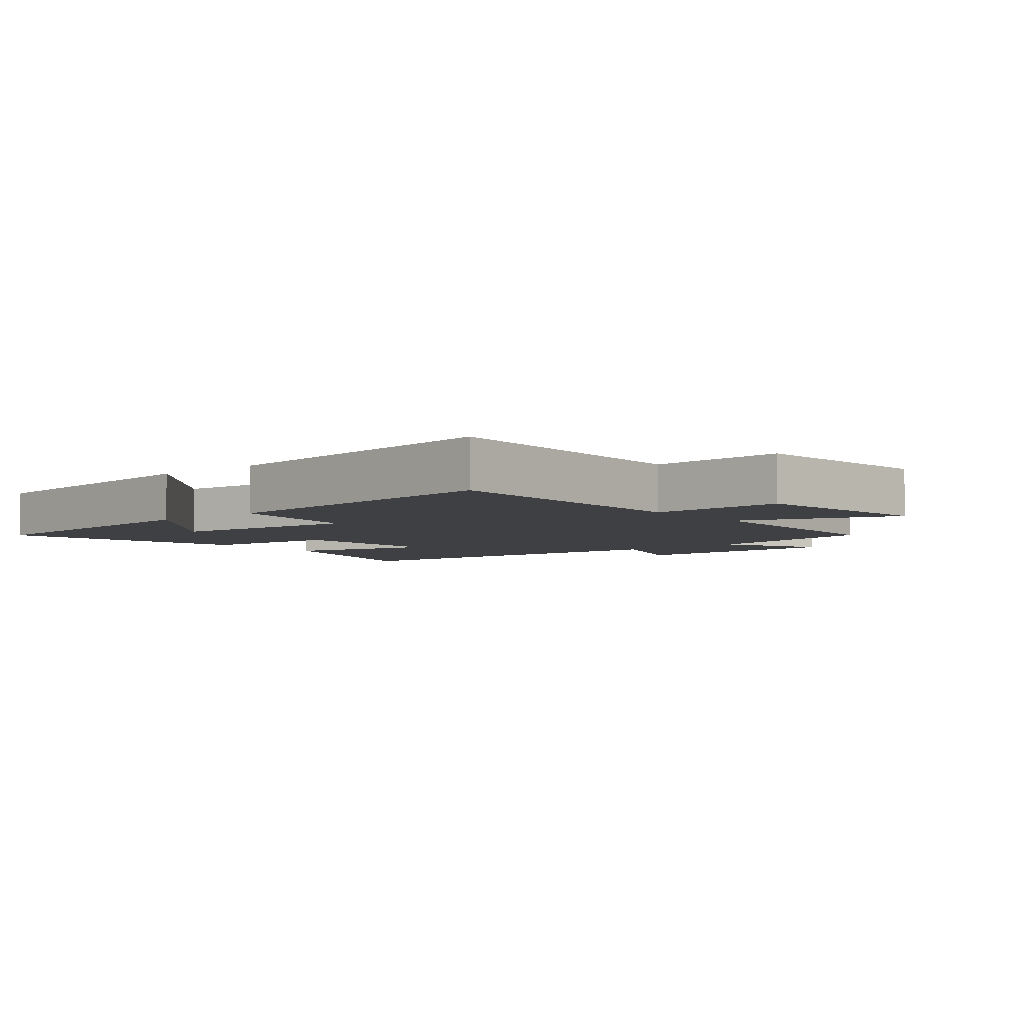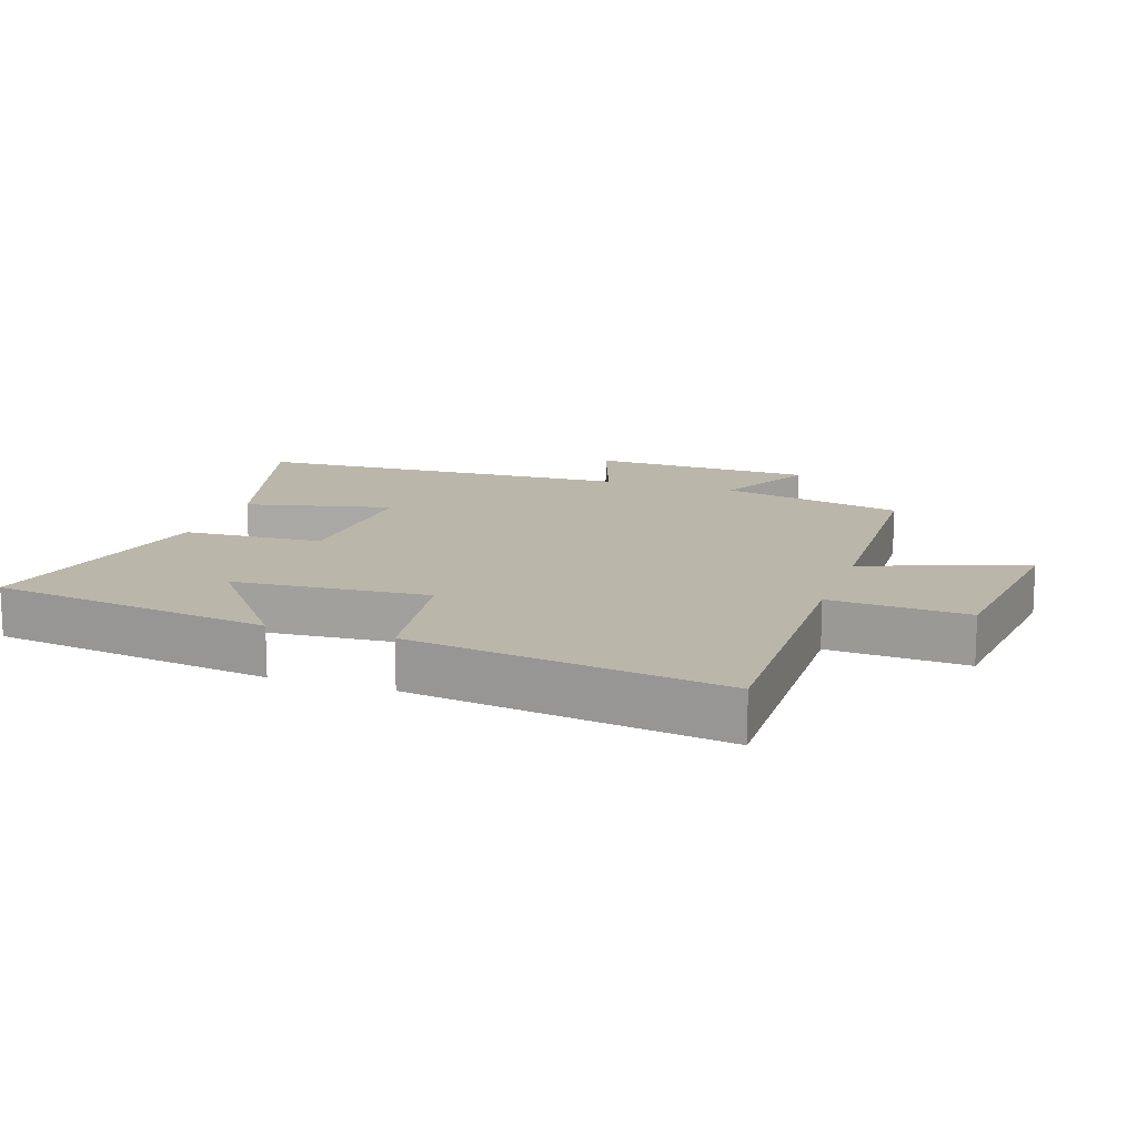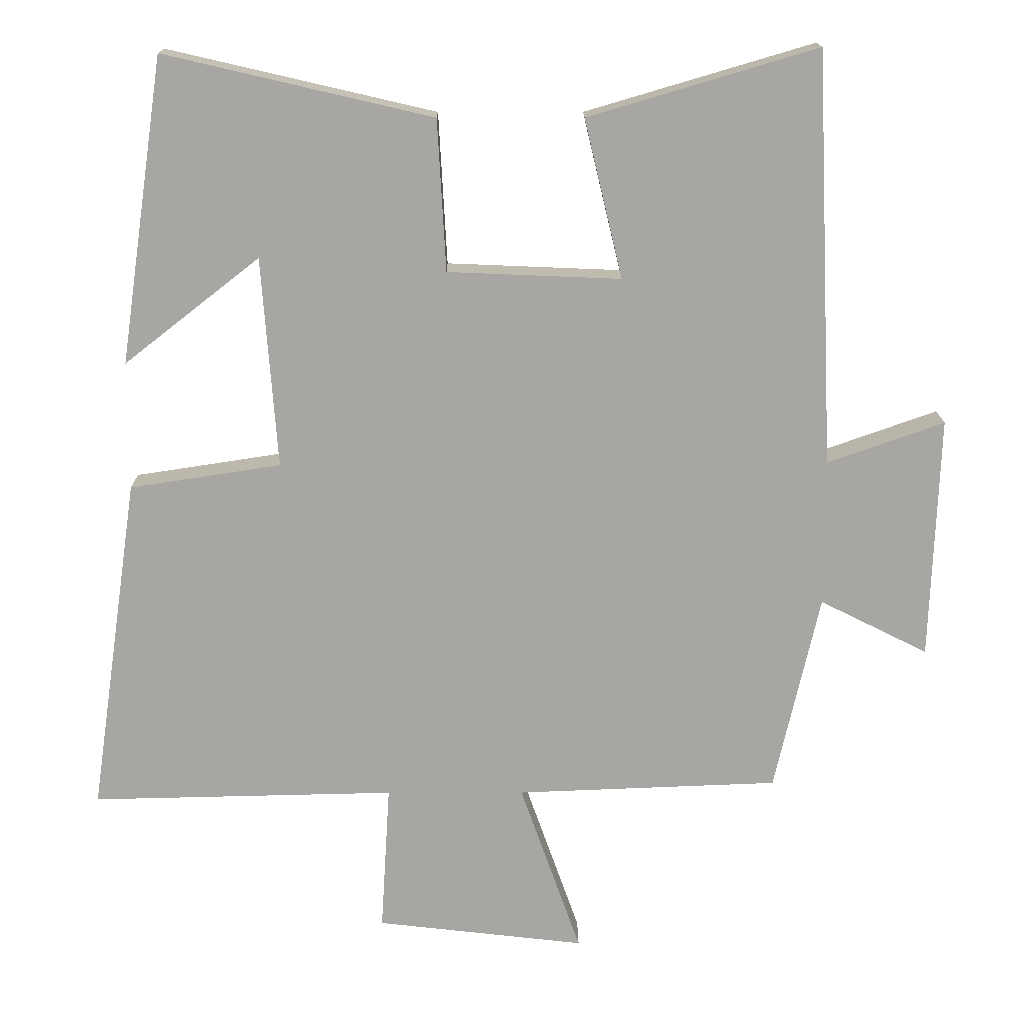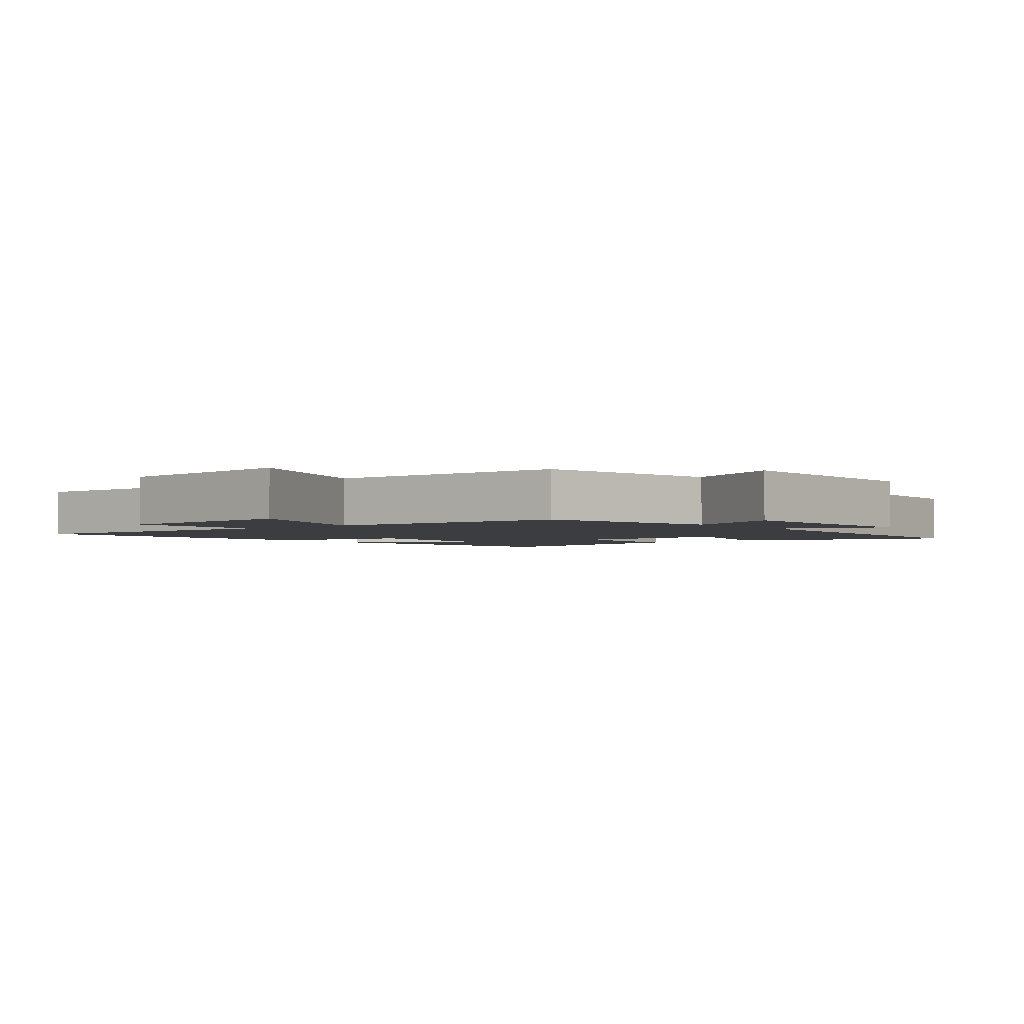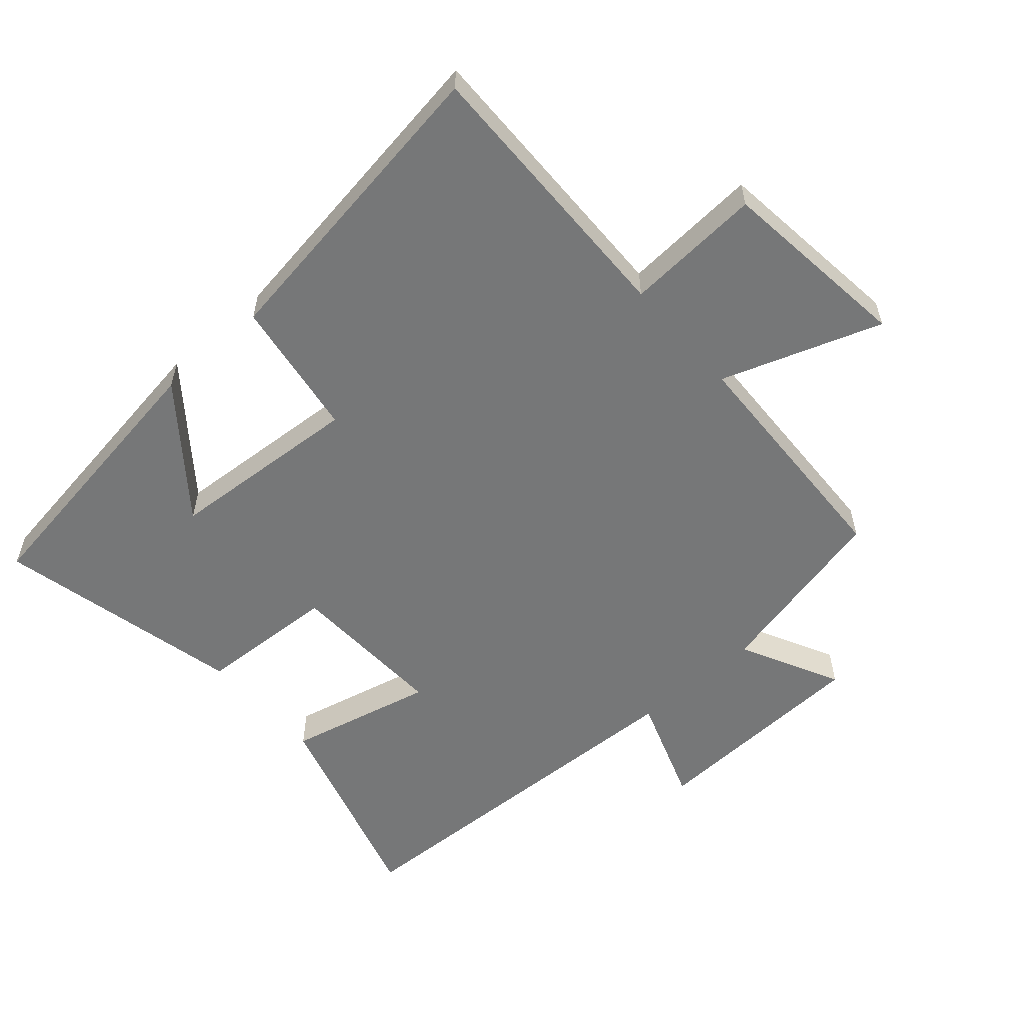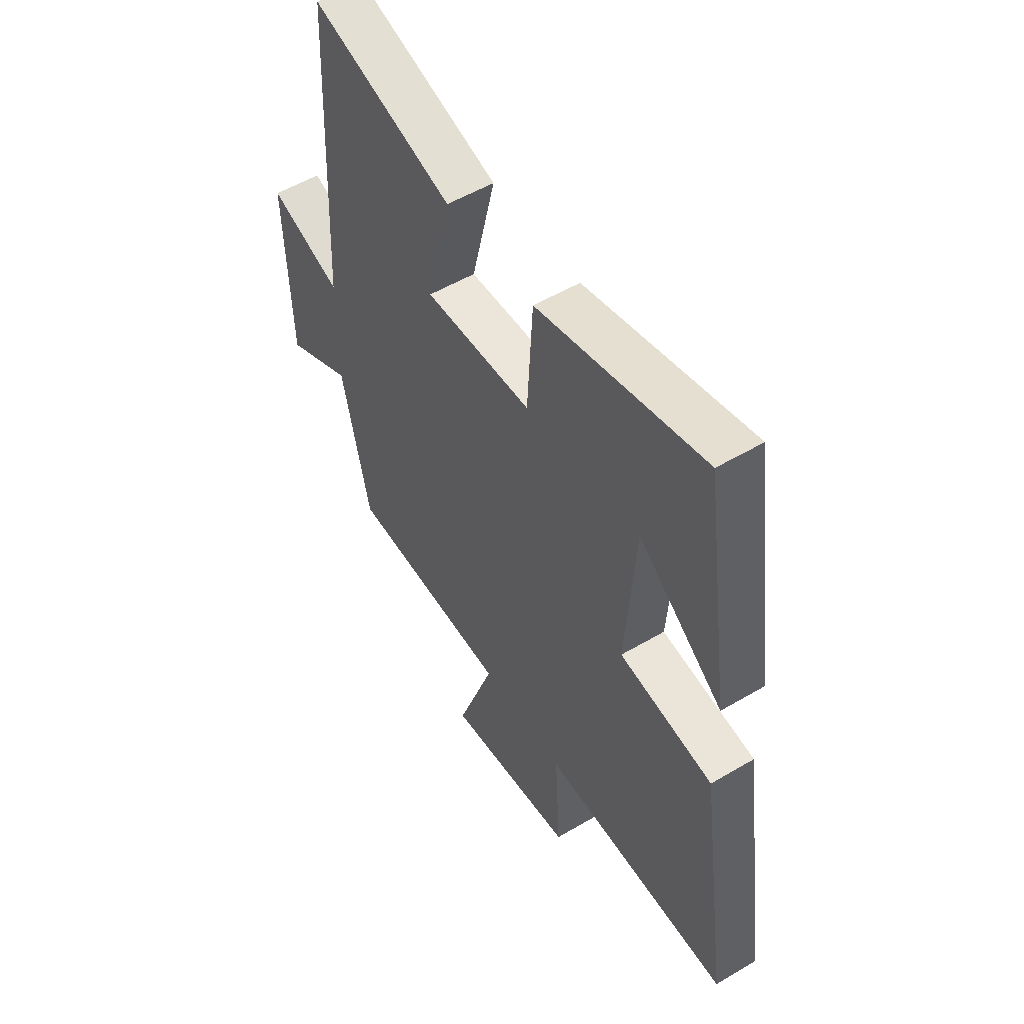
<metadata>
{"format":"obj","ext":"obj","renderer":"f3d","projection":"perspective","resolution":1024,"background":"white","views":[{"elev":-4.8,"azim":129.3,"up":"+Y"},{"elev":14.1,"azim":108.8,"up":"+Y"},{"elev":15.8,"azim":179.8,"up":"+Z"},{"elev":-2.5,"azim":-142.1,"up":"+Y"},{"elev":-57.0,"azim":131.4,"up":"+Y"},{"elev":53.5,"azim":57.7,"up":"+Z"}]}
</metadata>
<code>
v 0.57 0.07 -0.51
v 0.136 0.07 -0.5
v 0.149 0.07 -0.712
v -0.149 0.07 -0.746
v -0.062 0.07 -0.5
v -0.436 0.07 -0.485
v -0.5 0.07 -0.202
v -0.654 0.07 -0.279
v -0.666 0.07 0.067
v -0.5 0.07 0.008
v -0.473 0.07 0.596
v -0.148 0.07 0.5
v -0.202 0.07 0.275
v 0.044 0.07 0.285
v 0.056 0.07 0.5
v 0.437 0.07 0.588
v 0.5 0.07 0.154
v 0.307 0.07 0.305
v 0.285 0.07 0.005
v 0.5 0.07 -0.028
v 0.57 0 -0.51
v 0.136 0 -0.5
v 0.149 0 -0.712
v -0.149 0 -0.746
v -0.062 0 -0.5
v -0.436 0 -0.485
v -0.5 0 -0.202
v -0.654 0 -0.279
v -0.666 0 0.067
v -0.5 0 0.008
v -0.473 0 0.596
v -0.148 0 0.5
v -0.202 0 0.275
v 0.044 0 0.285
v 0.056 0 0.5
v 0.437 0 0.588
v 0.5 0 0.154
v 0.307 0 0.305
v 0.285 0 0.005
v 0.5 0 -0.028
f 19 20 1 2
f 18 19 2
f 16 17 18
f 14 15 16 18
f 14 18 2
f 13 14 2 3
f 10 11 12 13
f 10 13 3
f 7 8 9 10
f 5 6 7 10
f 5 10 3
f 3 4 5
f 22 21 40 39
f 22 39 38
f 38 37 36
f 38 36 35 34
f 22 38 34
f 23 22 34 33
f 33 32 31 30
f 23 33 30
f 30 29 28 27
f 30 27 26 25
f 23 30 25
f 25 24 23
f 1 21 22 2
f 2 22 23 3
f 3 23 24 4
f 4 24 25 5
f 5 25 26 6
f 6 26 27 7
f 7 27 28 8
f 8 28 29 9
f 9 29 30 10
f 10 30 31 11
f 11 31 32 12
f 12 32 33 13
f 13 33 34 14
f 14 34 35 15
f 15 35 36 16
f 16 36 37 17
f 17 37 38 18
f 18 38 39 19
f 19 39 40 20
f 20 40 21 1

</code>
